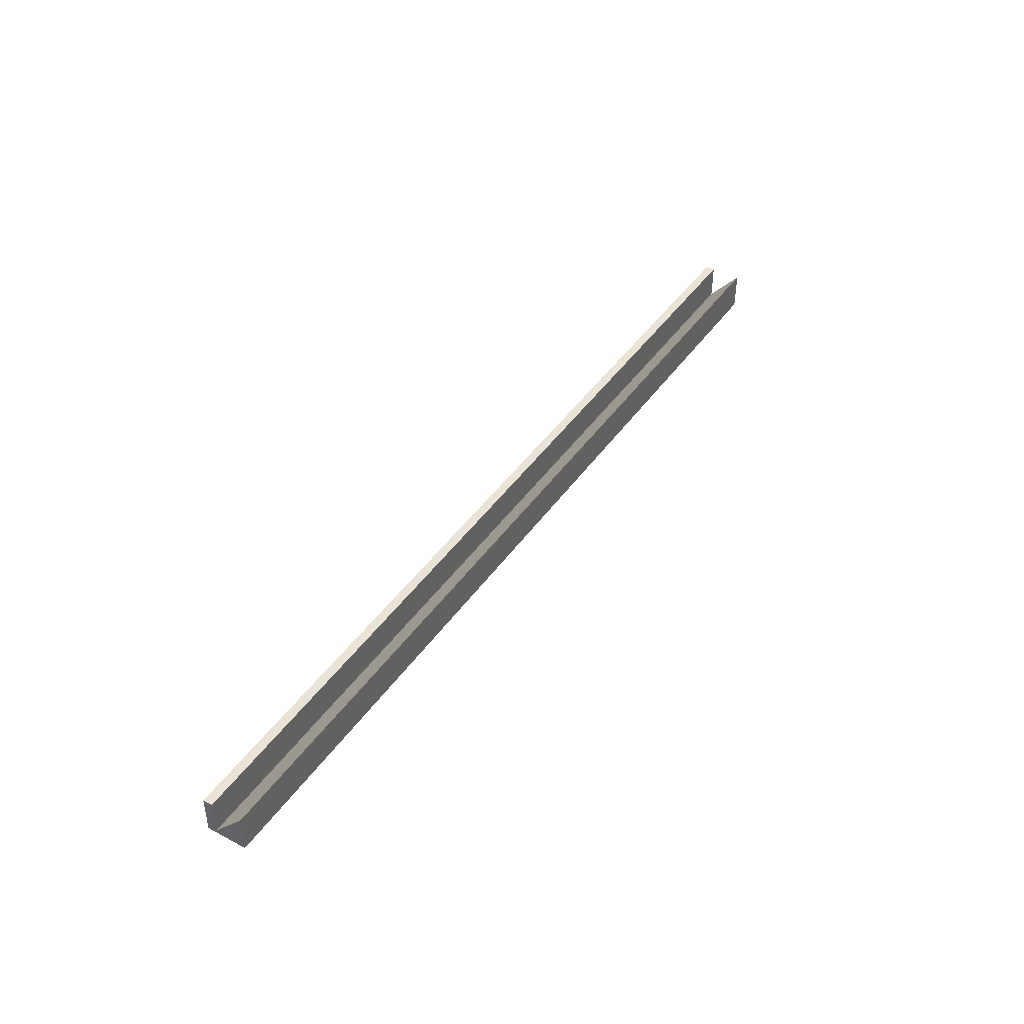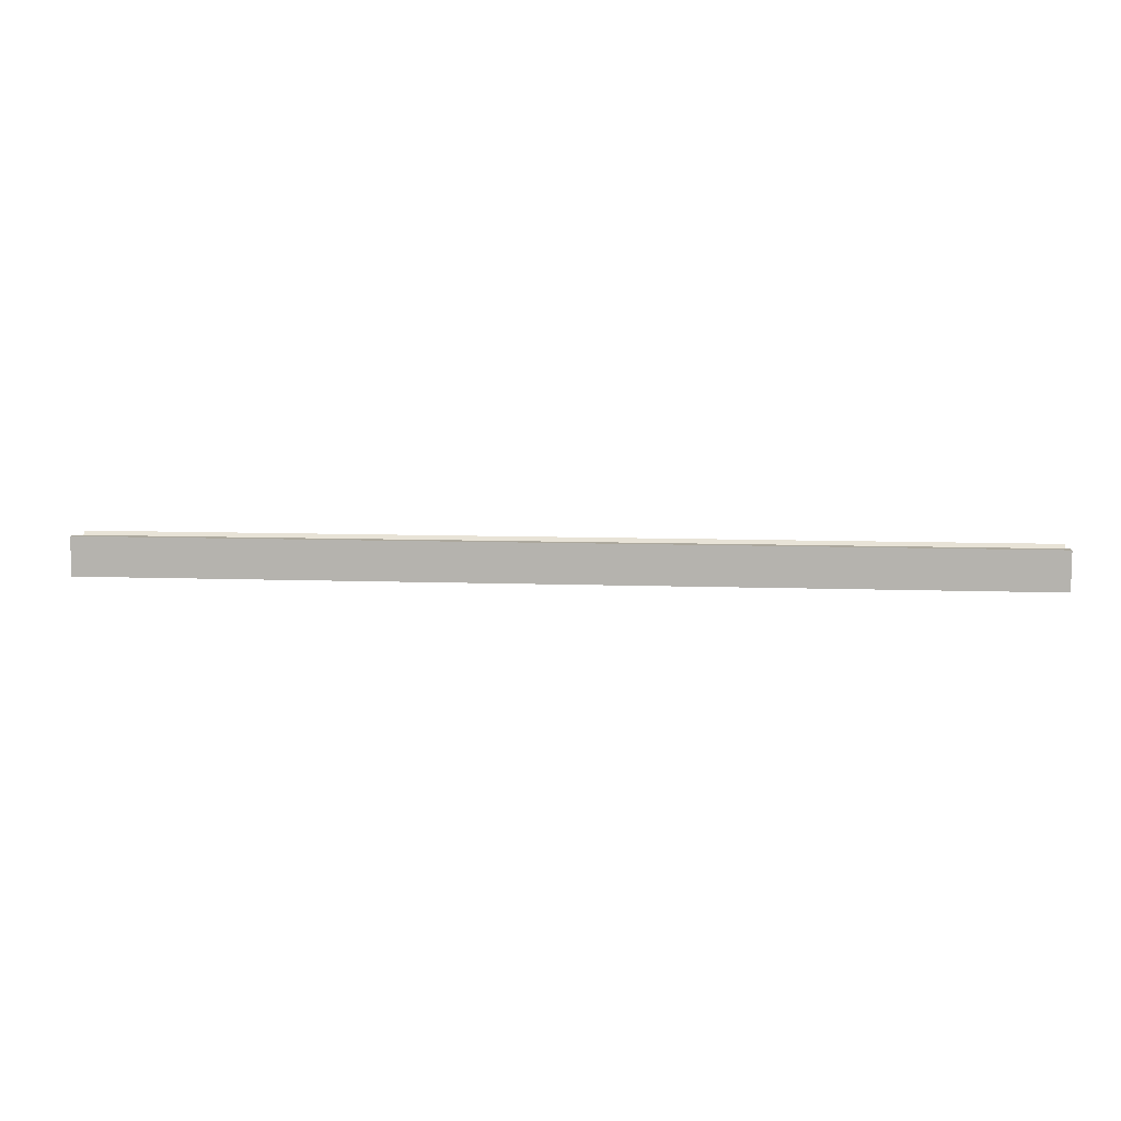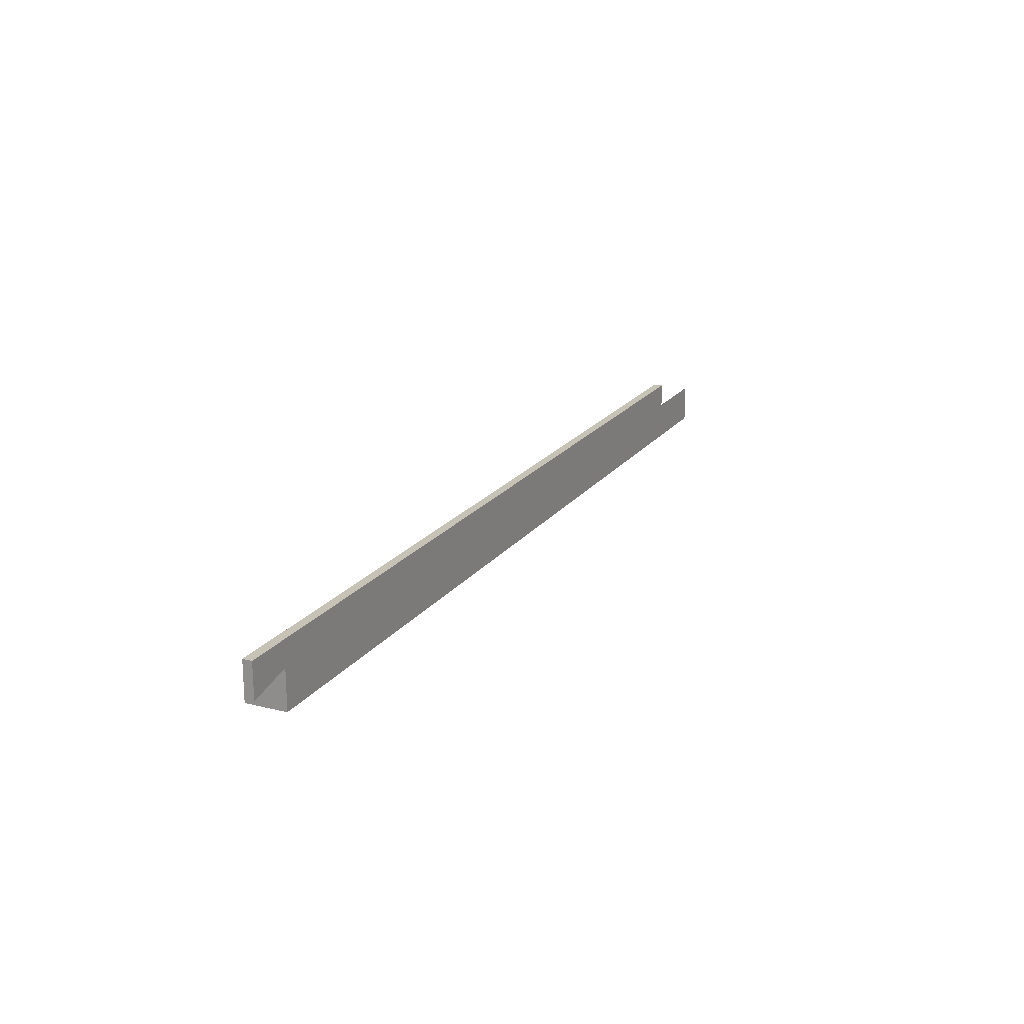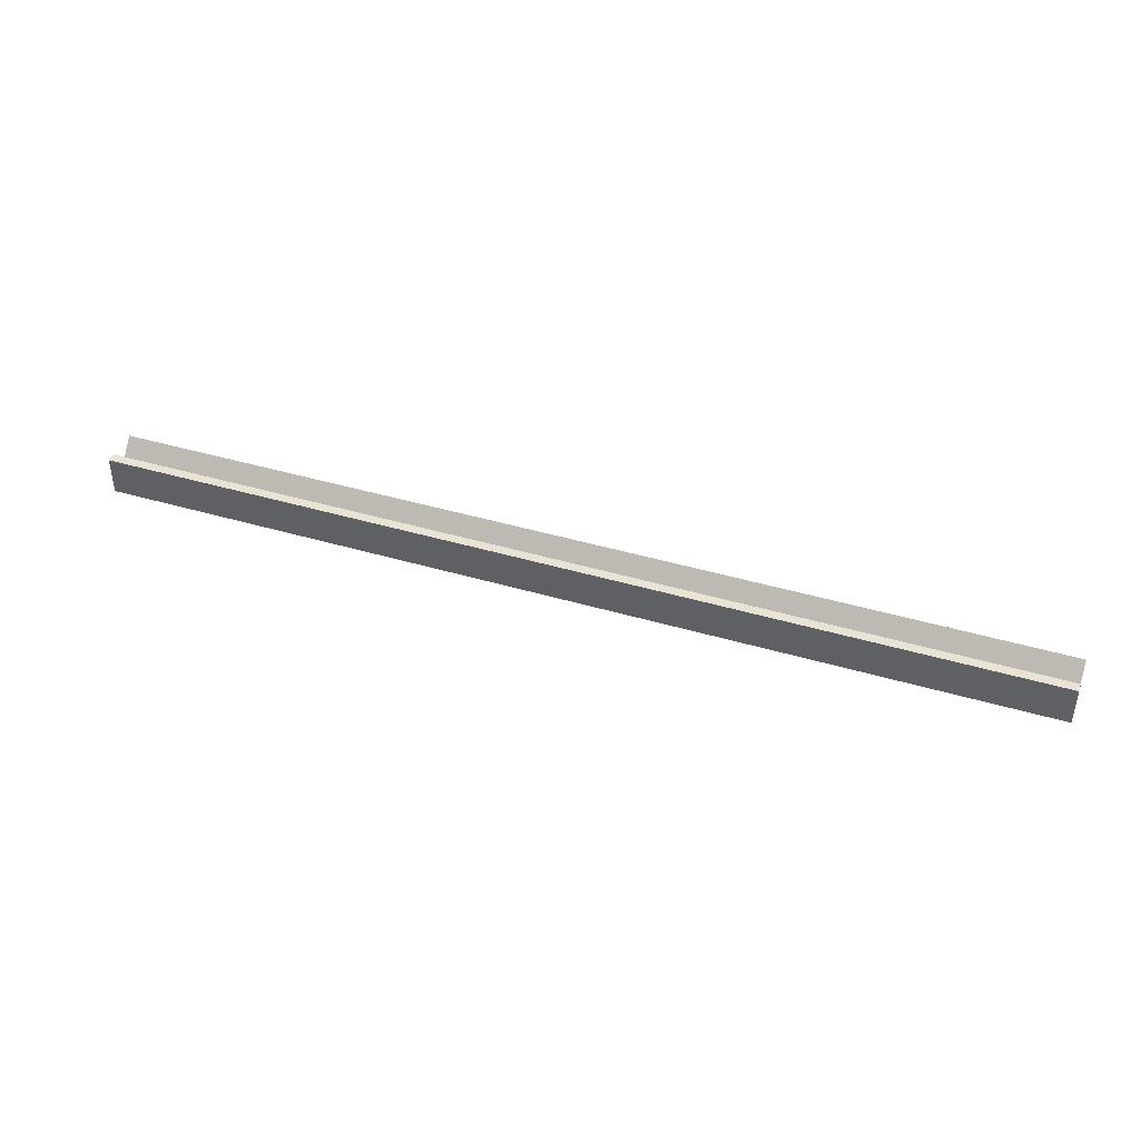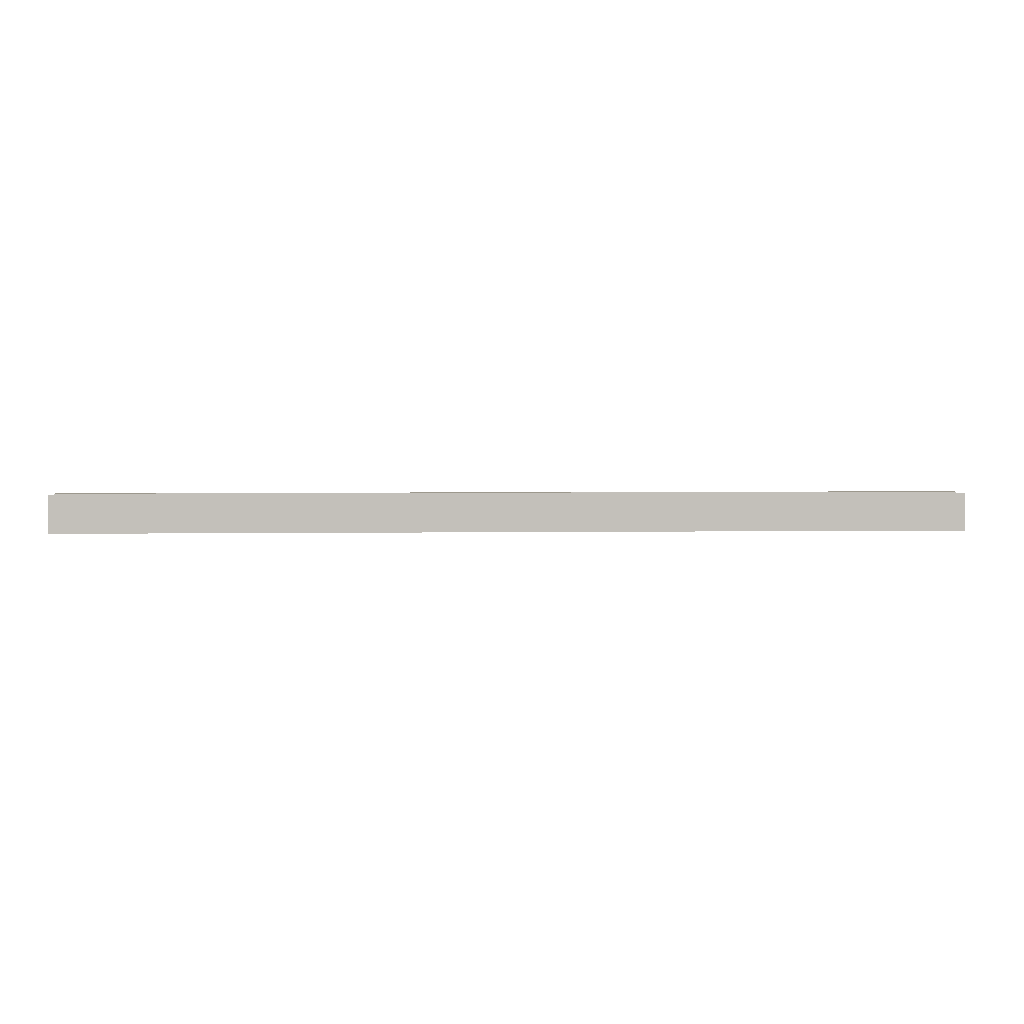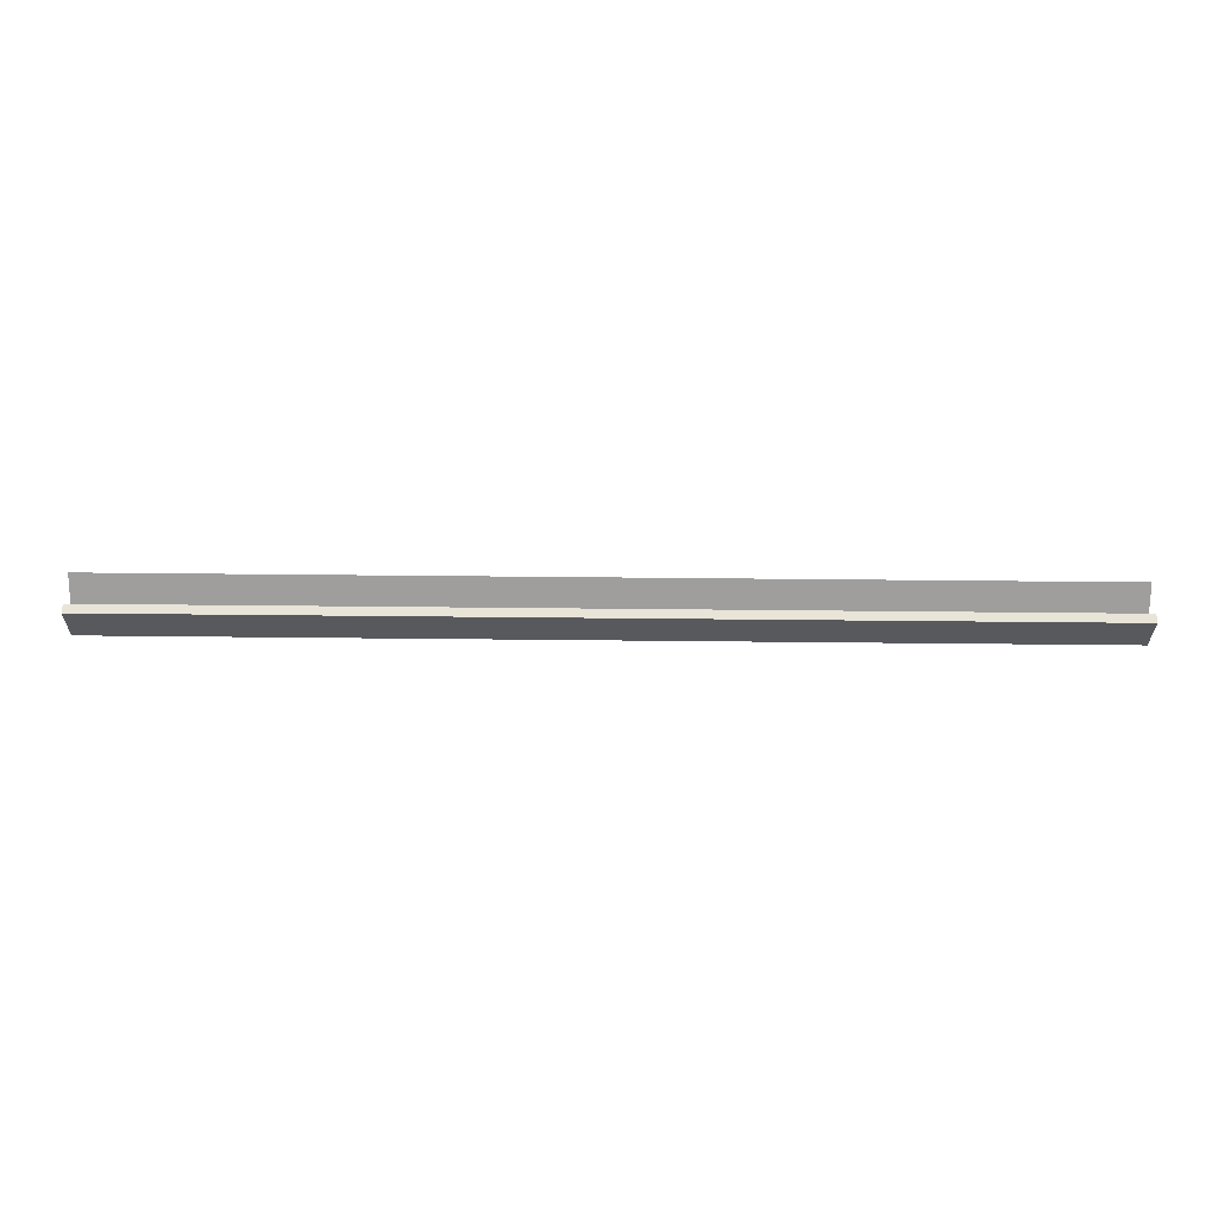
<metadata>
{"format":"obj","ext":"obj","renderer":"f3d","projection":"perspective","resolution":1024,"background":"white","views":[{"elev":43.1,"azim":122.2,"up":"+Z"},{"elev":8.6,"azim":5.7,"up":"+Z"},{"elev":19.2,"azim":115.1,"up":"+Z"},{"elev":42.3,"azim":19.5,"up":"+Z"},{"elev":3.1,"azim":176.8,"up":"+Z"},{"elev":60.0,"azim":0.6,"up":"+Z"}]}
</metadata>
<code>
v 3000 100 125
v -3000 100 125
v 3000 -100 -105
v 3000 -100 -105
v -3000 100 125
v -3000 -100 -105
v 3000 100 -125
v -3000 100 -125
v 3000 100 125
v 3000 100 125
v -3000 100 -125
v -3000 100 125
v 3000 -160 -125
v -3000 -160 -125
v 3000 100 -125
v 3000 100 -125
v -3000 -160 -125
v -3000 100 -125
v 3000 -160 125
v -3000 -160 125
v 3000 -160 -125
v 3000 -160 -125
v -3000 -160 125
v -3000 -160 -125
v 3000 -100 125
v -3000 -100 125
v 3000 -160 125
v 3000 -160 125
v -3000 -100 125
v -3000 -160 125
v 3000 -100 -105
v -3000 -100 -105
v 3000 -100 125
v 3000 -100 125
v -3000 -100 -105
v -3000 -100 125
v -3000 100 125
v -3000 100 -125
v -3000 -100 -105
v -3000 -100 -105
v -3000 100 -125
v -3000 -160 -125
v -3000 -100 -105
v -3000 -160 -125
v -3000 -100 125
v -3000 -100 125
v -3000 -160 -125
v -3000 -160 125
v 3000 100 -125
v 3000 100 125
v 3000 -100 -105
v 3000 -100 125
v 3000 -160 125
v 3000 -100 -105
v 3000 -100 -105
v 3000 -160 125
v 3000 -160 -125
v 3000 -100 -105
v 3000 -160 -125
v 3000 100 -125
f 1 2 3
f 4 5 6
f 7 8 9
f 10 11 12
f 13 14 15
f 16 17 18
f 19 20 21
f 22 23 24
f 25 26 27
f 28 29 30
f 31 32 33
f 34 35 36
f 37 38 39
f 40 41 42
f 43 44 45
f 46 47 48
f 49 50 51
f 52 53 54
f 55 56 57
f 58 59 60

</code>
